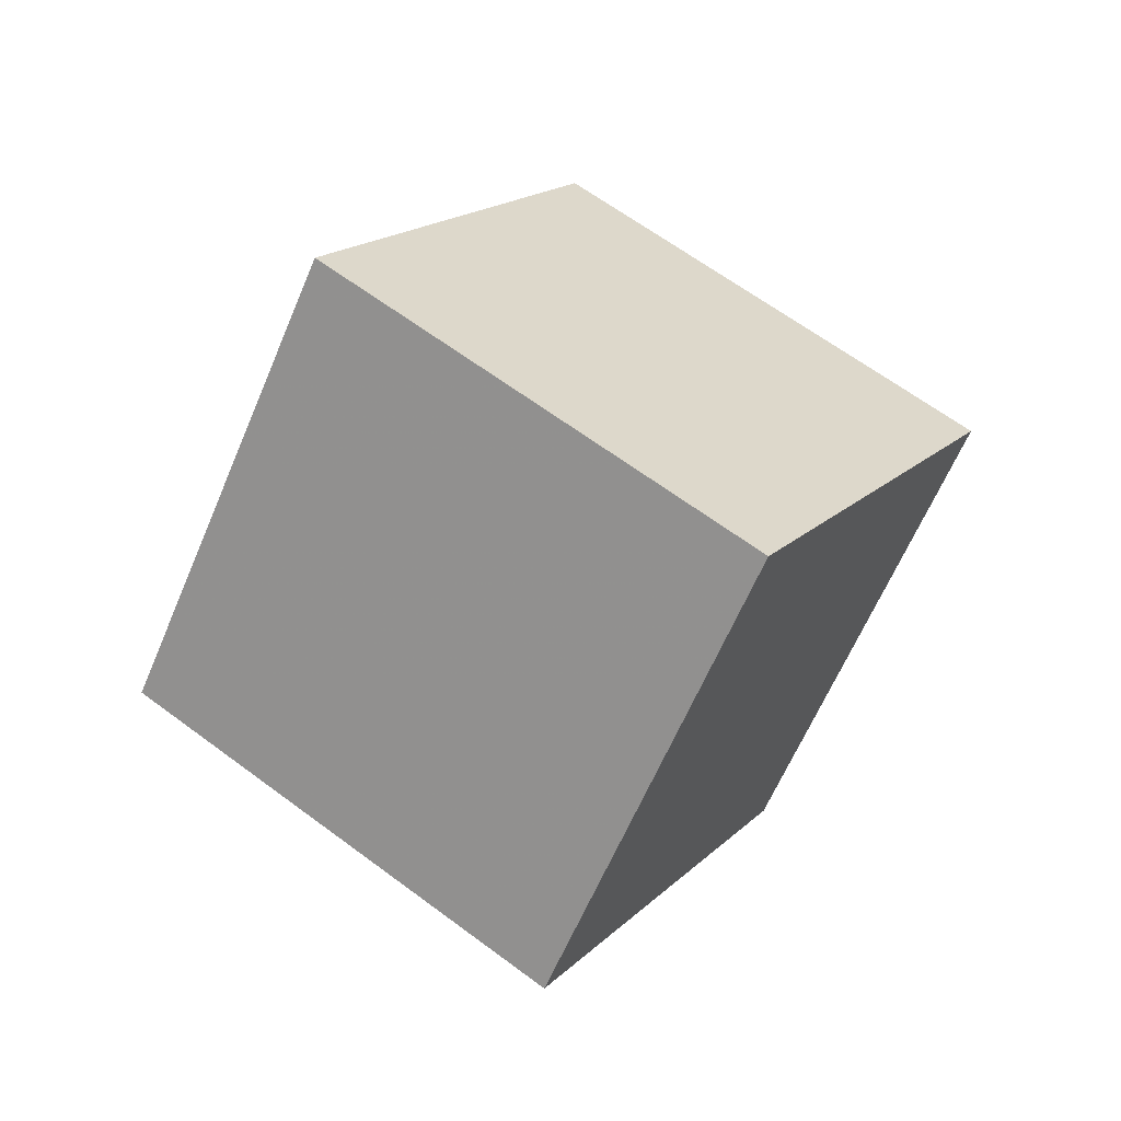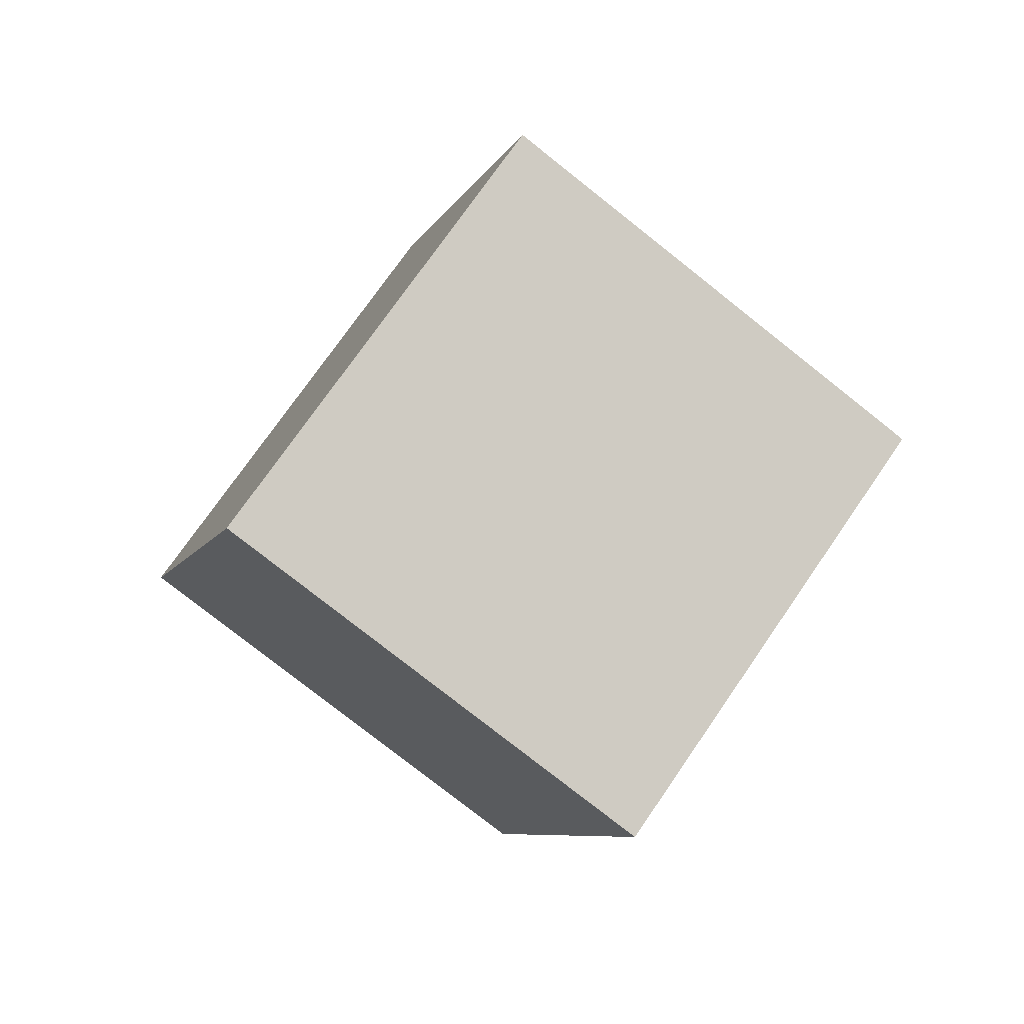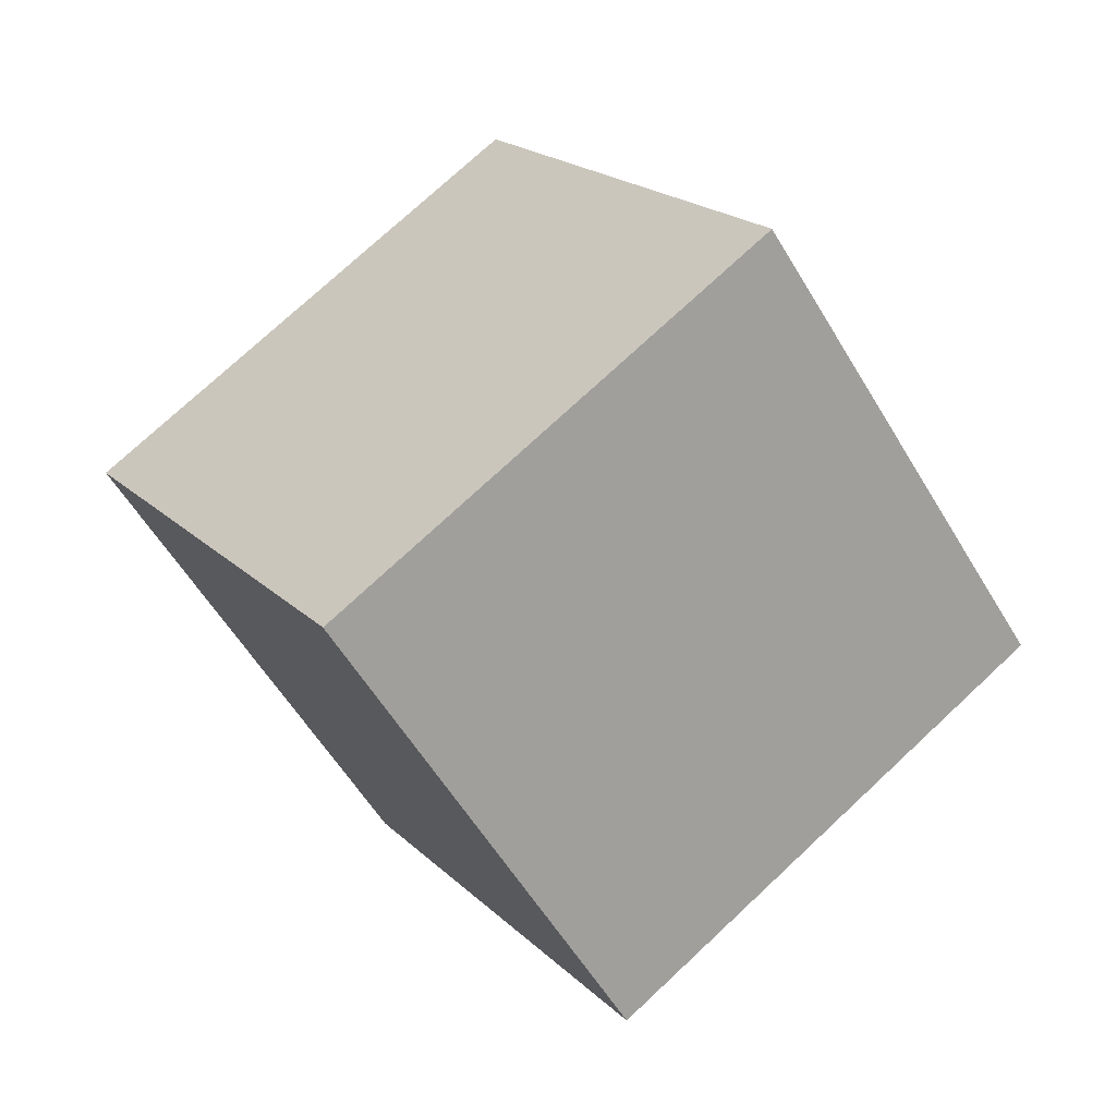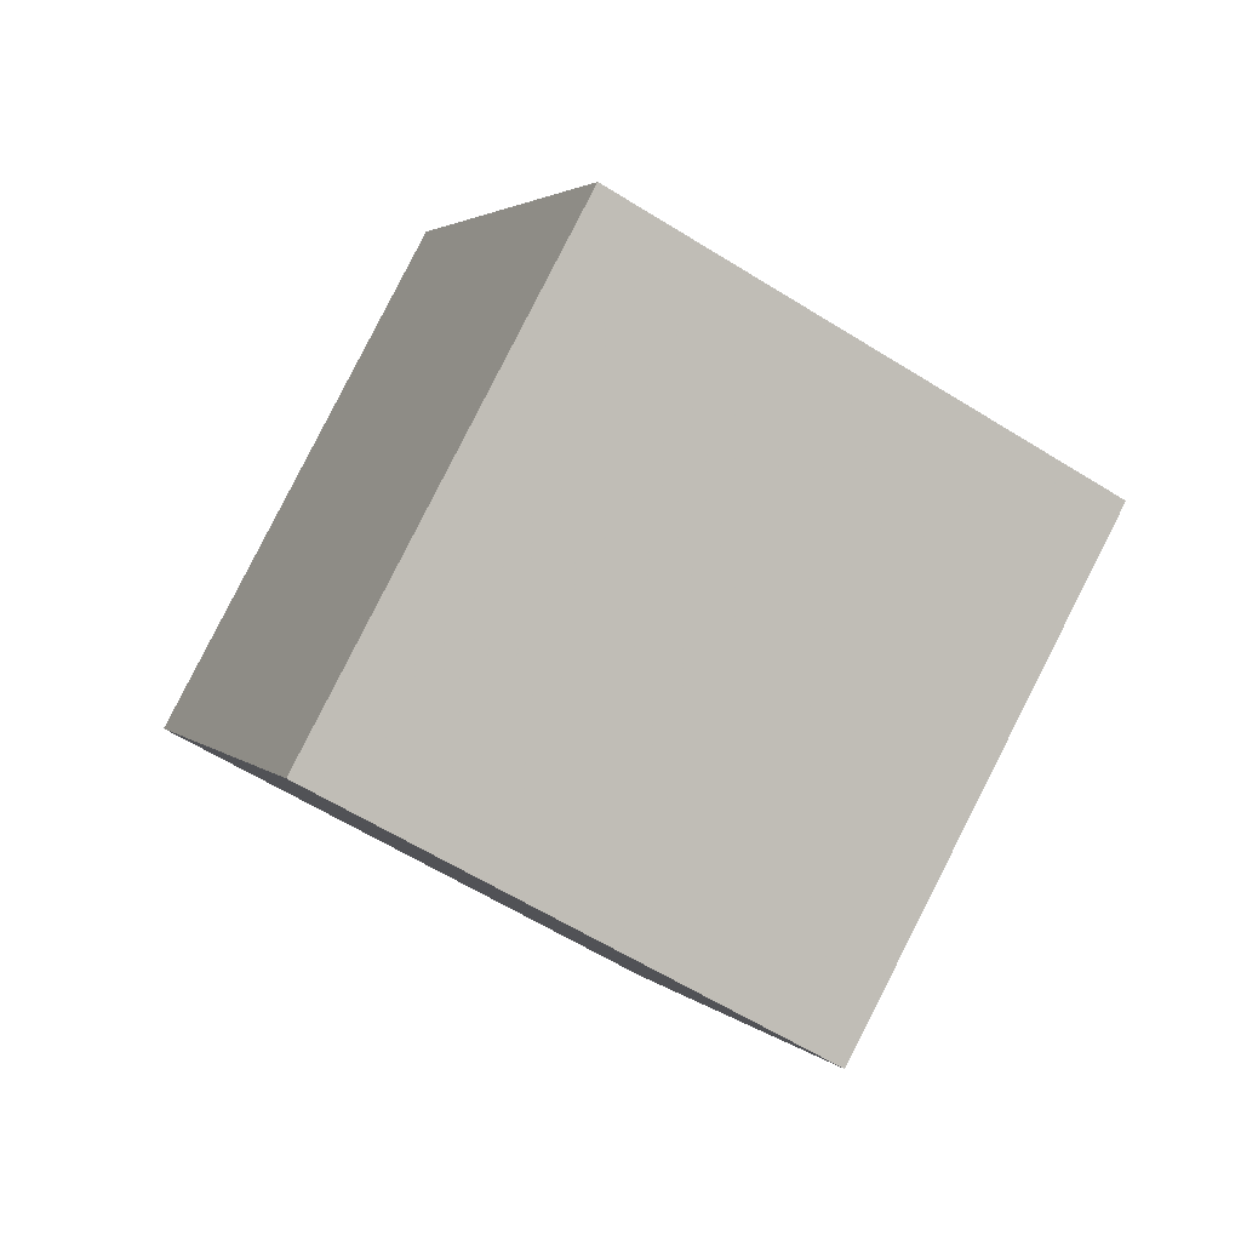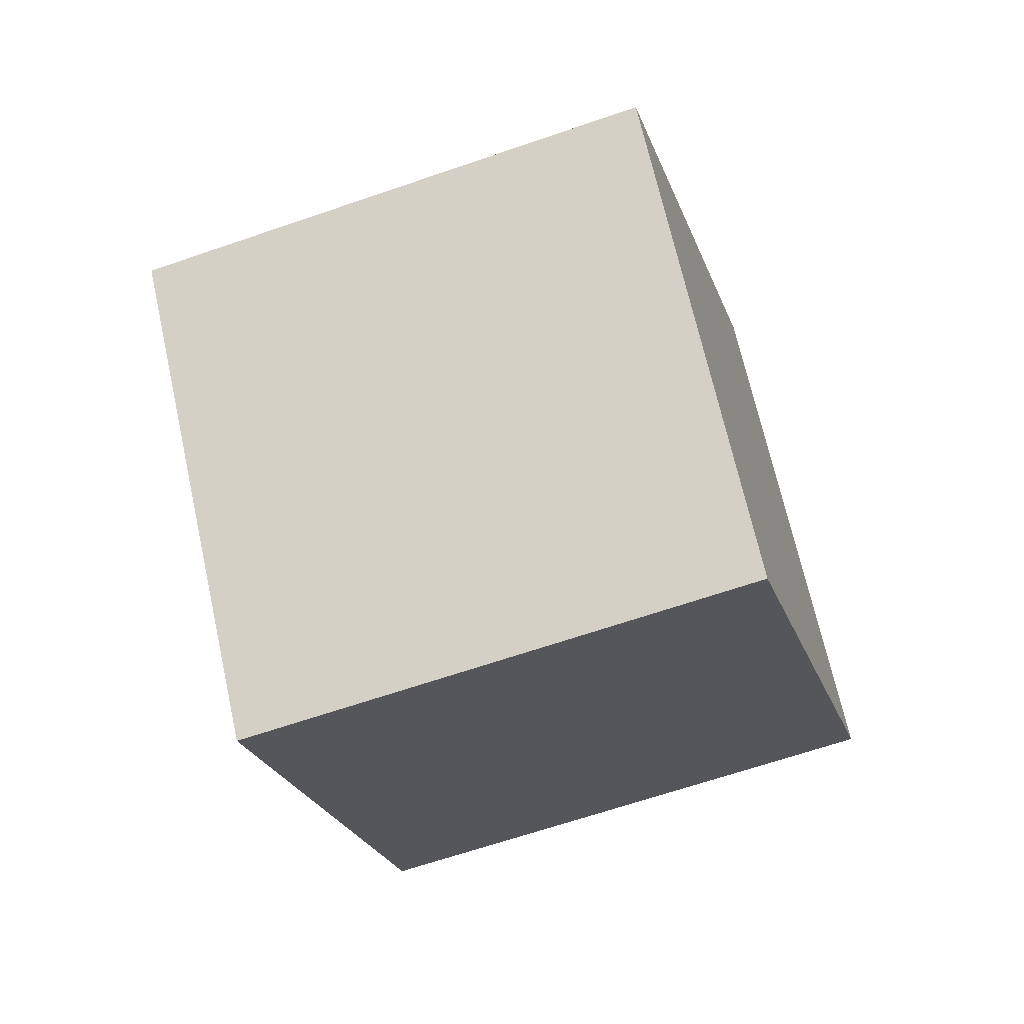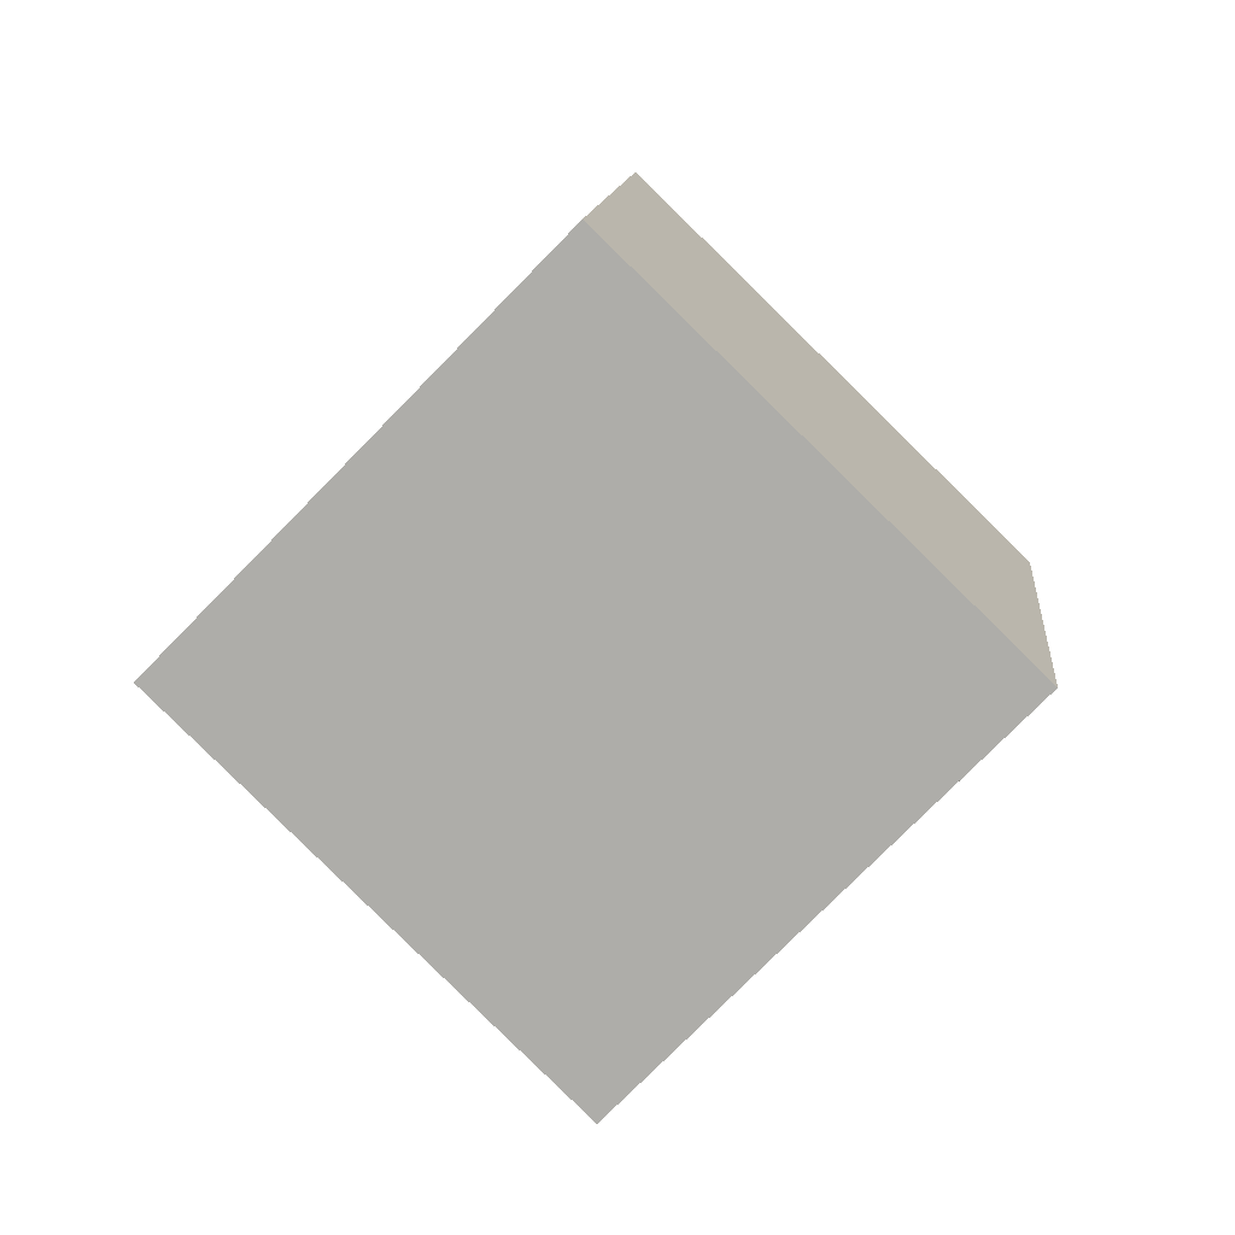
<metadata>
{"format":"obj","ext":"obj","renderer":"f3d","projection":"perspective","resolution":1024,"background":"white","views":[{"elev":-26.7,"azim":-21.9,"up":"+Y"},{"elev":25.1,"azim":-13.2,"up":"+Y"},{"elev":46.3,"azim":-79.8,"up":"+Z"},{"elev":-23.7,"azim":111.6,"up":"+Z"},{"elev":4.0,"azim":-31.5,"up":"+Z"},{"elev":71.0,"azim":-178.3,"up":"+Z"}]}
</metadata>
<code>
v 11.1 -6.227 -2.991
v 3.776 -0.1528 -6.06
v 11.79 -1.084 5.557
v 4.461 4.991 2.489
v 4.332 -12.28 1.194
v -2.995 -6.206 -1.875
v 5.016 -7.137 9.742
v -2.31 -1.062 6.673
f 2 4 1
f 5 2 1
f 1 4 3
f 3 5 1
f 2 8 4
f 6 2 5
f 6 8 2
f 4 8 3
f 7 5 3
f 3 8 7
f 7 6 5
f 8 6 7

</code>
